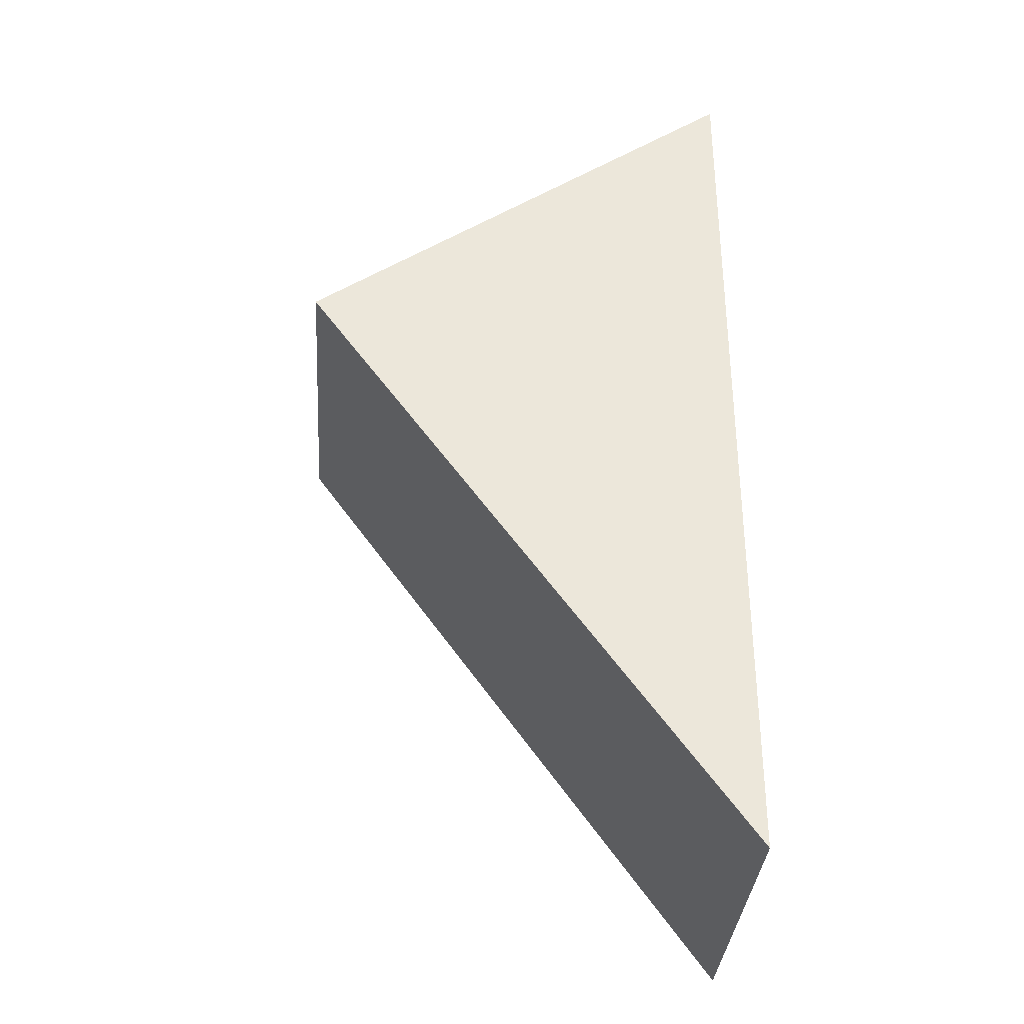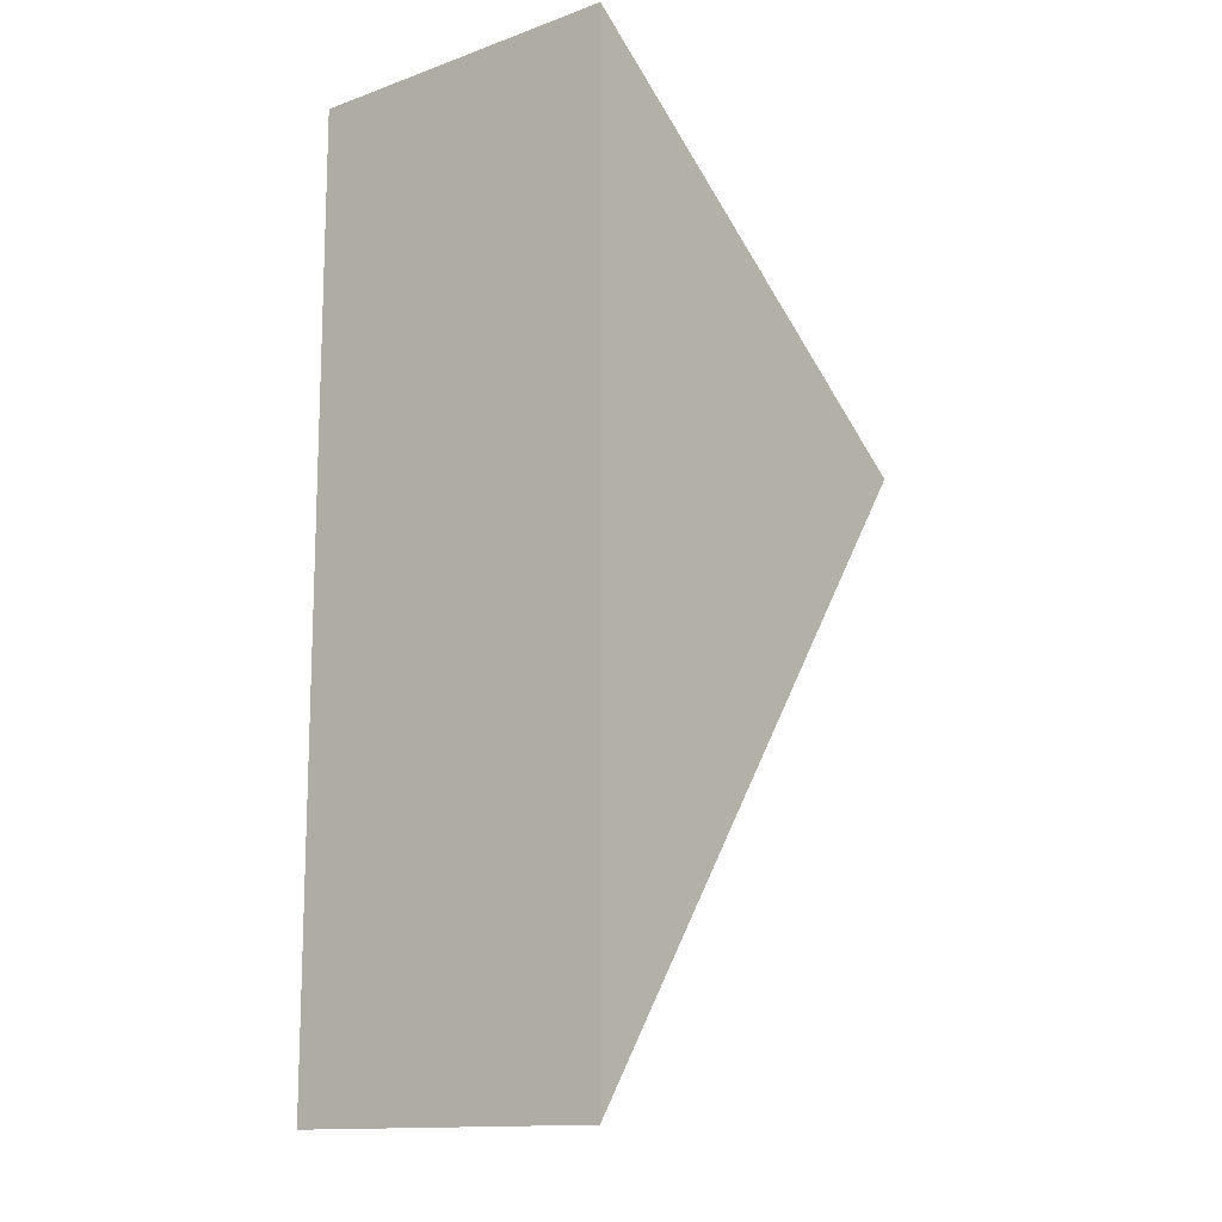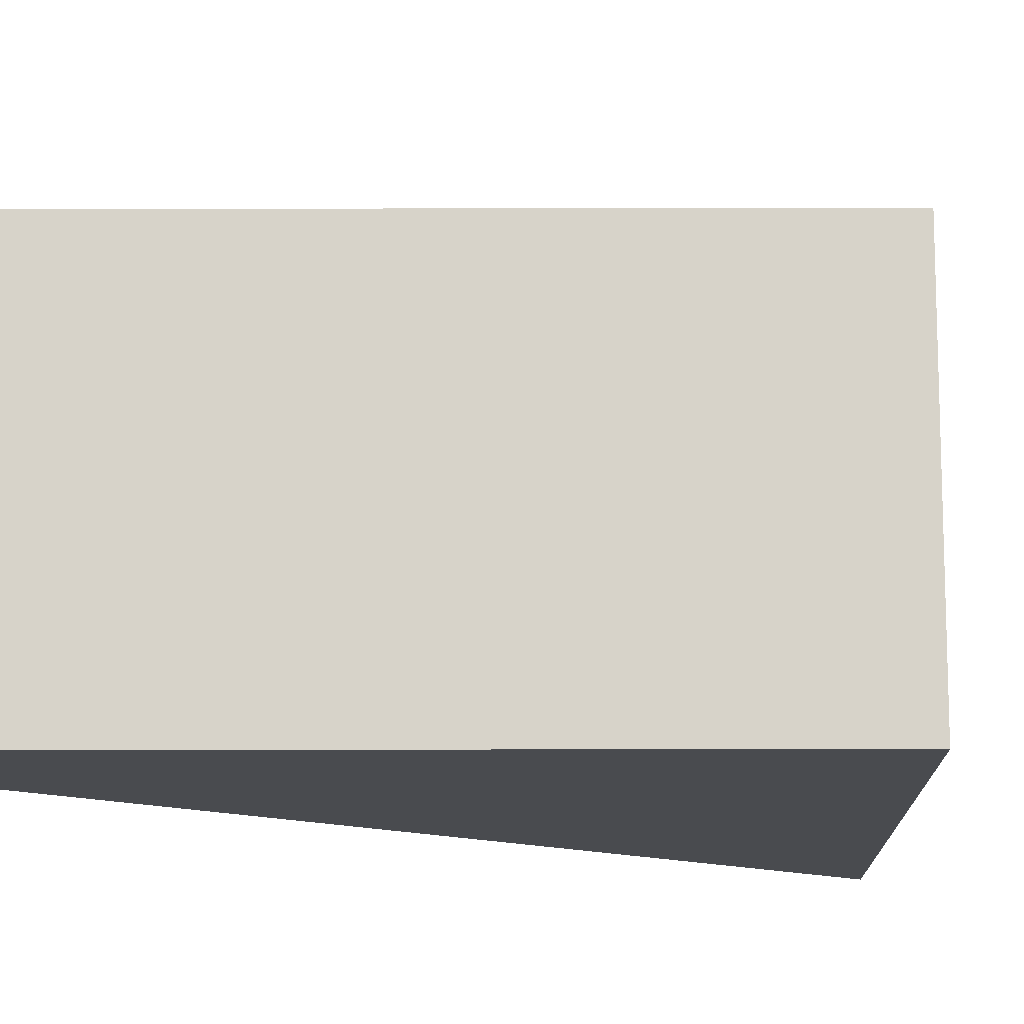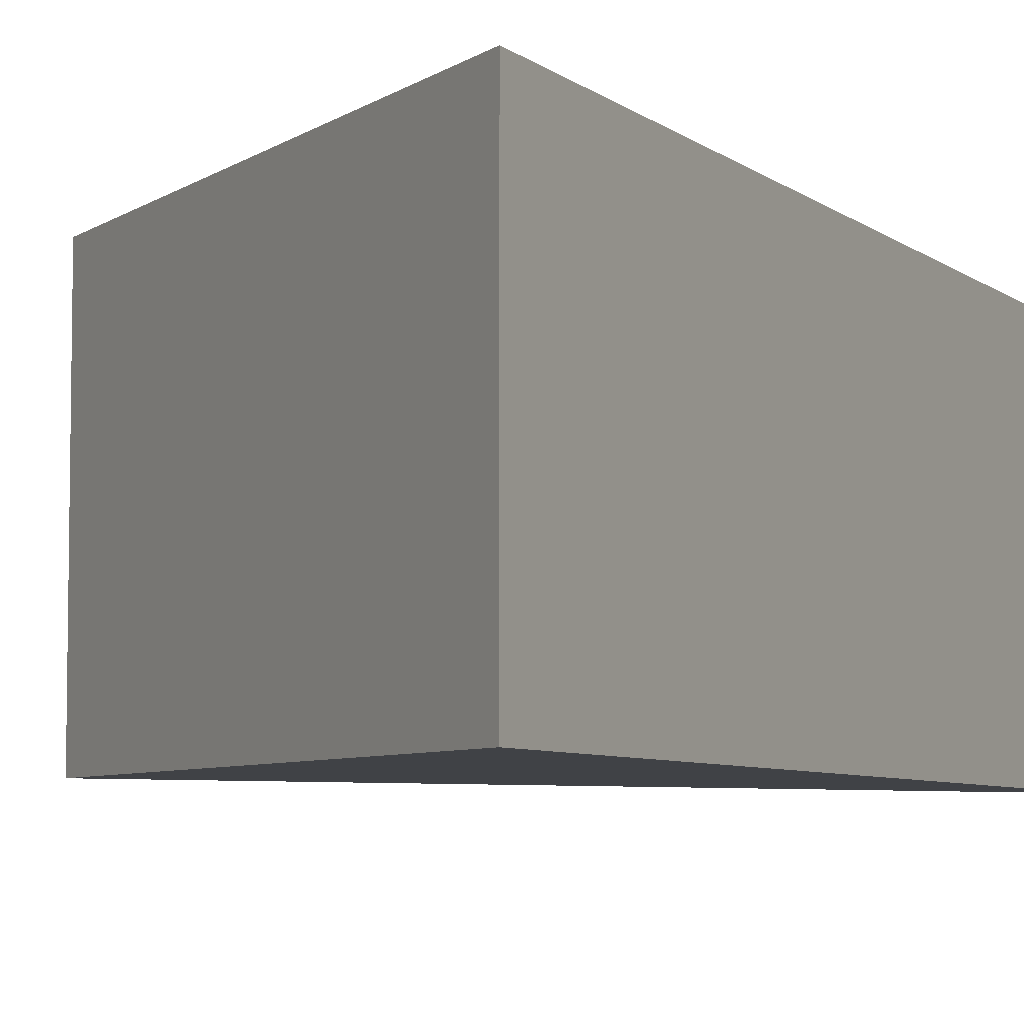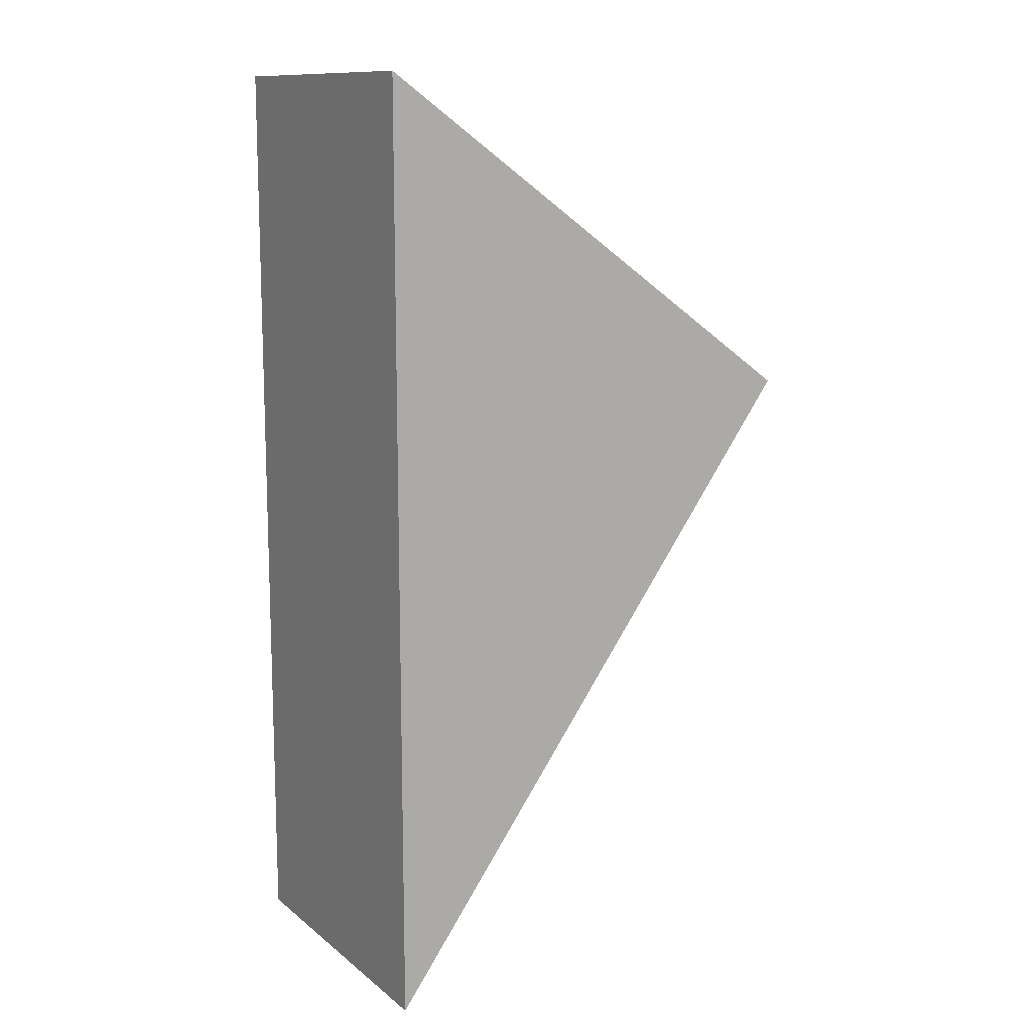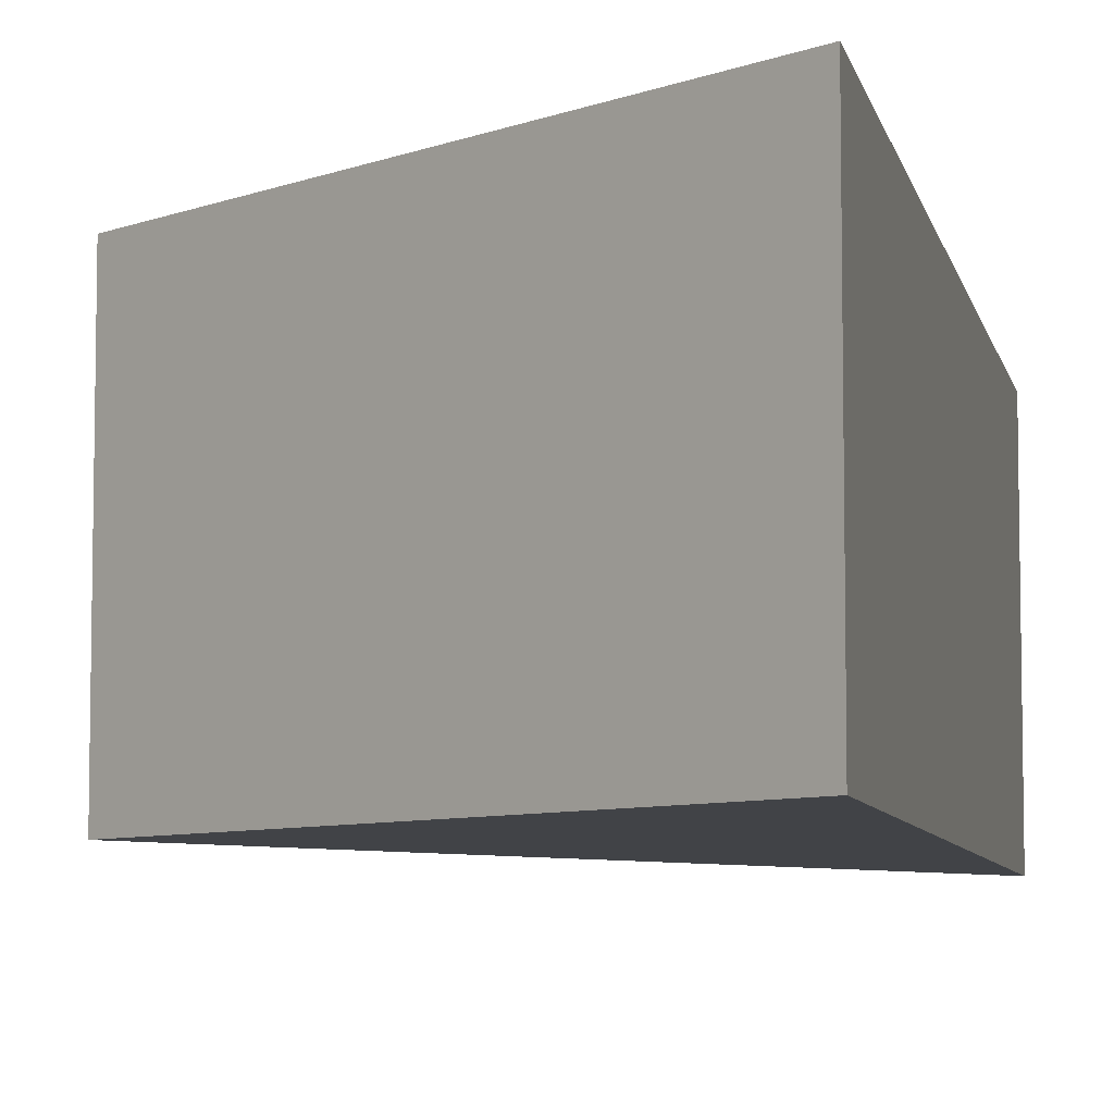
<metadata>
{"format":"obj","ext":"obj","renderer":"f3d","projection":"perspective","resolution":1024,"background":"white","views":[{"elev":-34.6,"azim":-4.1,"up":"+Z"},{"elev":-13.9,"azim":128.2,"up":"+Z"},{"elev":-13.9,"azim":-125.4,"up":"+Y"},{"elev":-6.1,"azim":26.0,"up":"+Y"},{"elev":11.8,"azim":149.9,"up":"+Z"},{"elev":-7.0,"azim":11.7,"up":"+Y"}]}
</metadata>
<code>
v  1.437 1.056 1.031
v  1.433 1.056 -2.001
v  0 1.056 6.466e-17
v  1.433 1.225e-16 -2.001
v  0 0 0
v  1.437 -6.313e-17 1.031
g defaultobject
f 1 2 3
f 4 3 2
f 3 4 5
f 5 1 3
f 1 5 6
f 6 2 1
f 2 6 4
f 6 5 4

</code>
